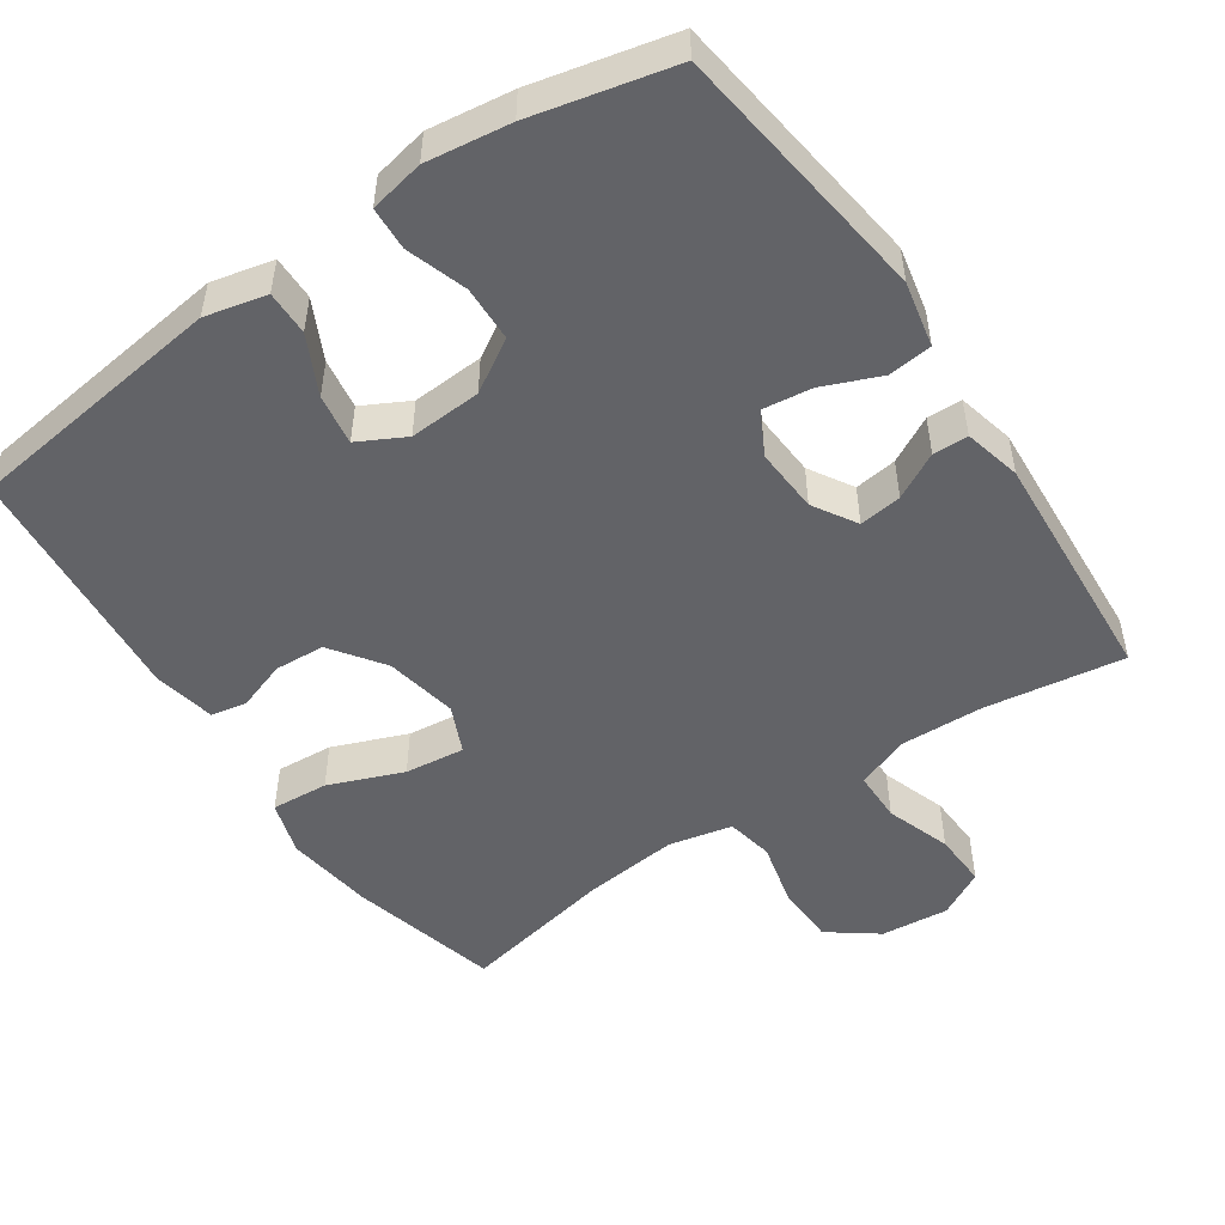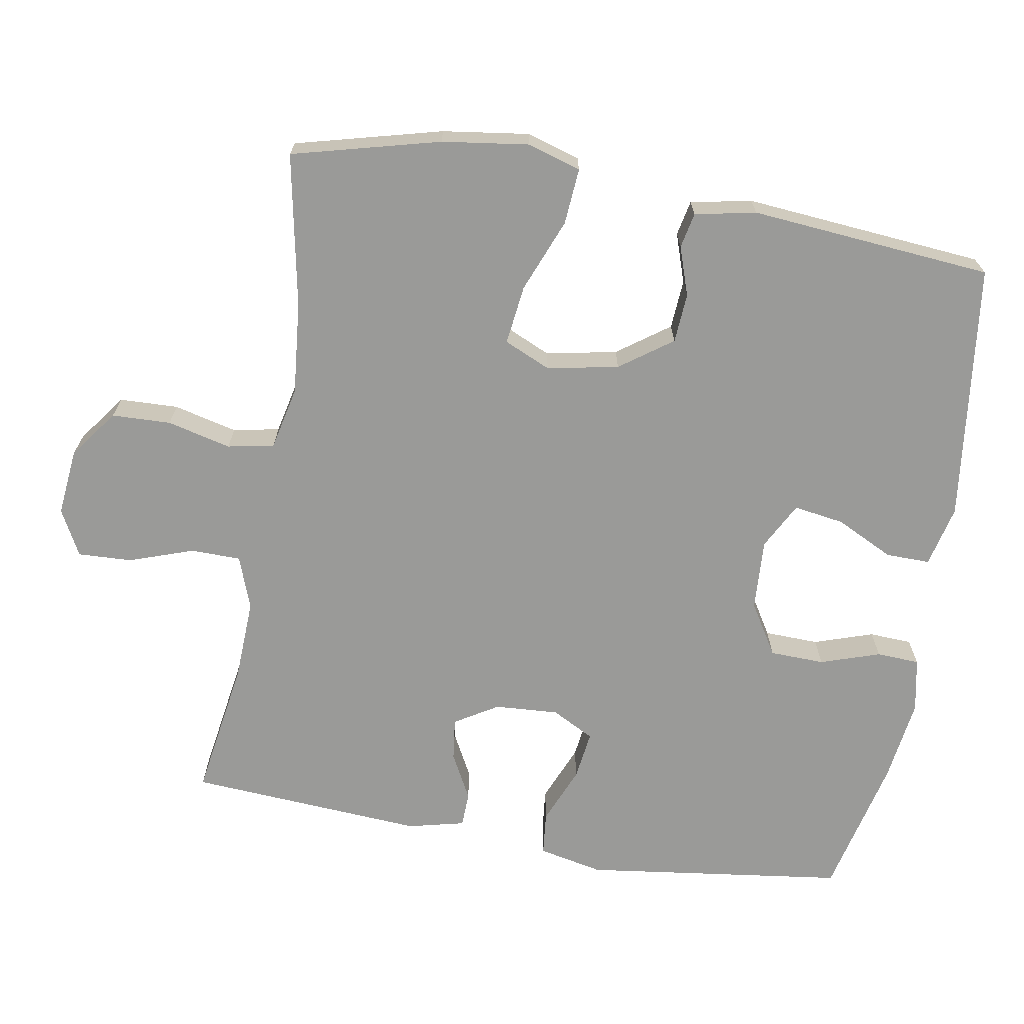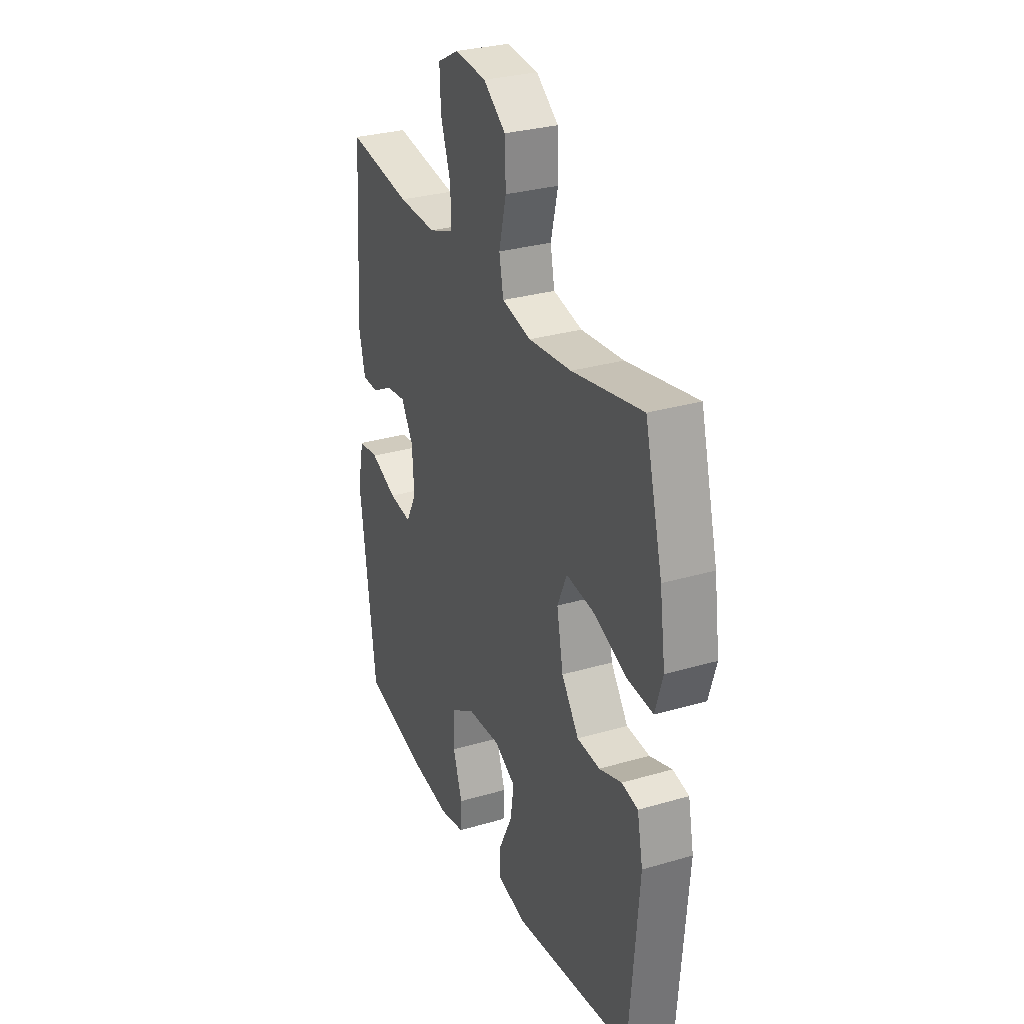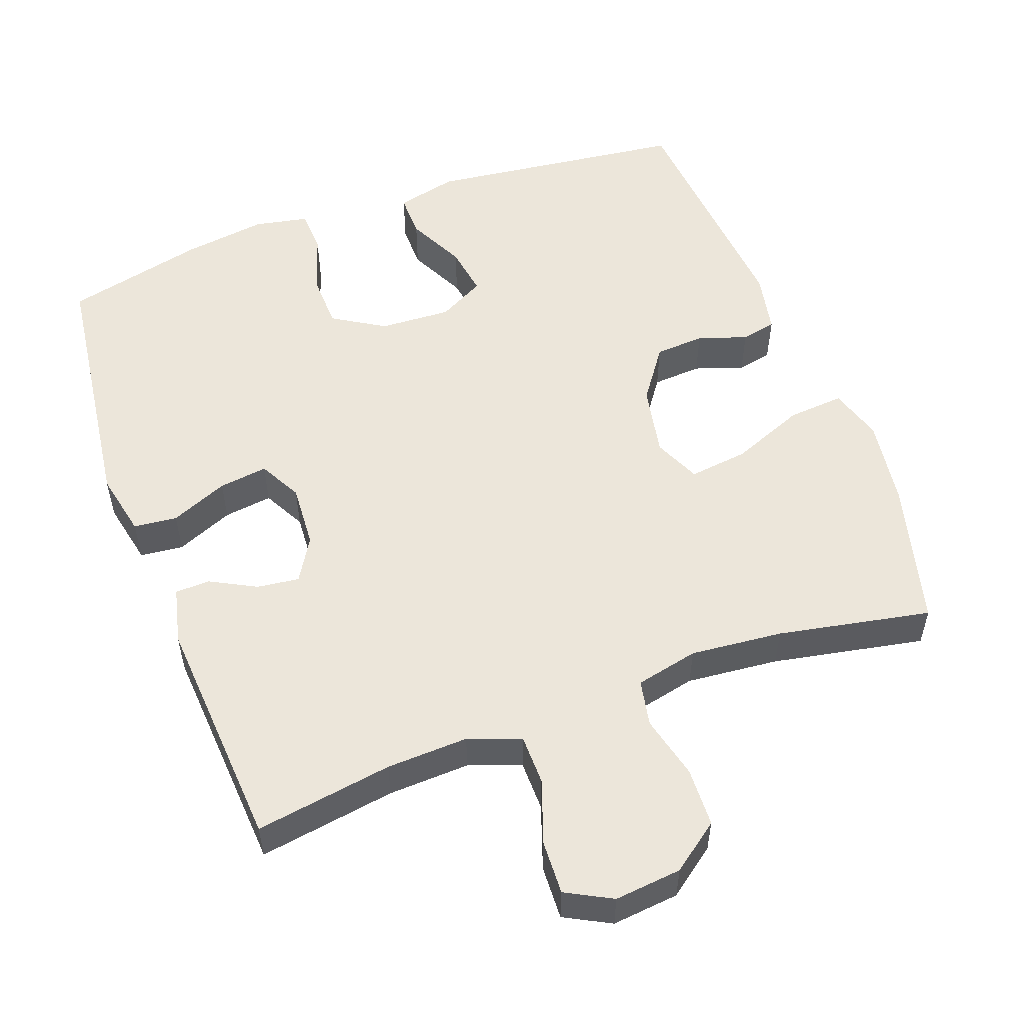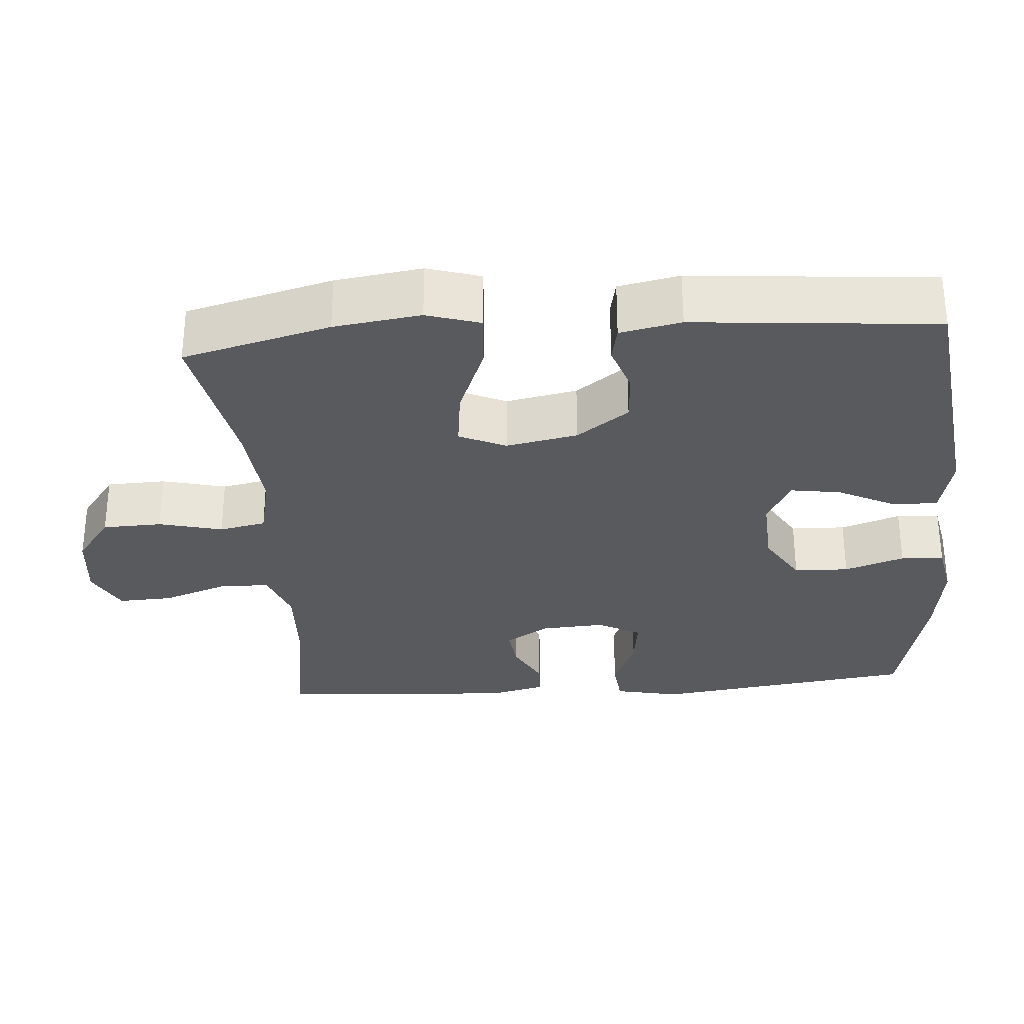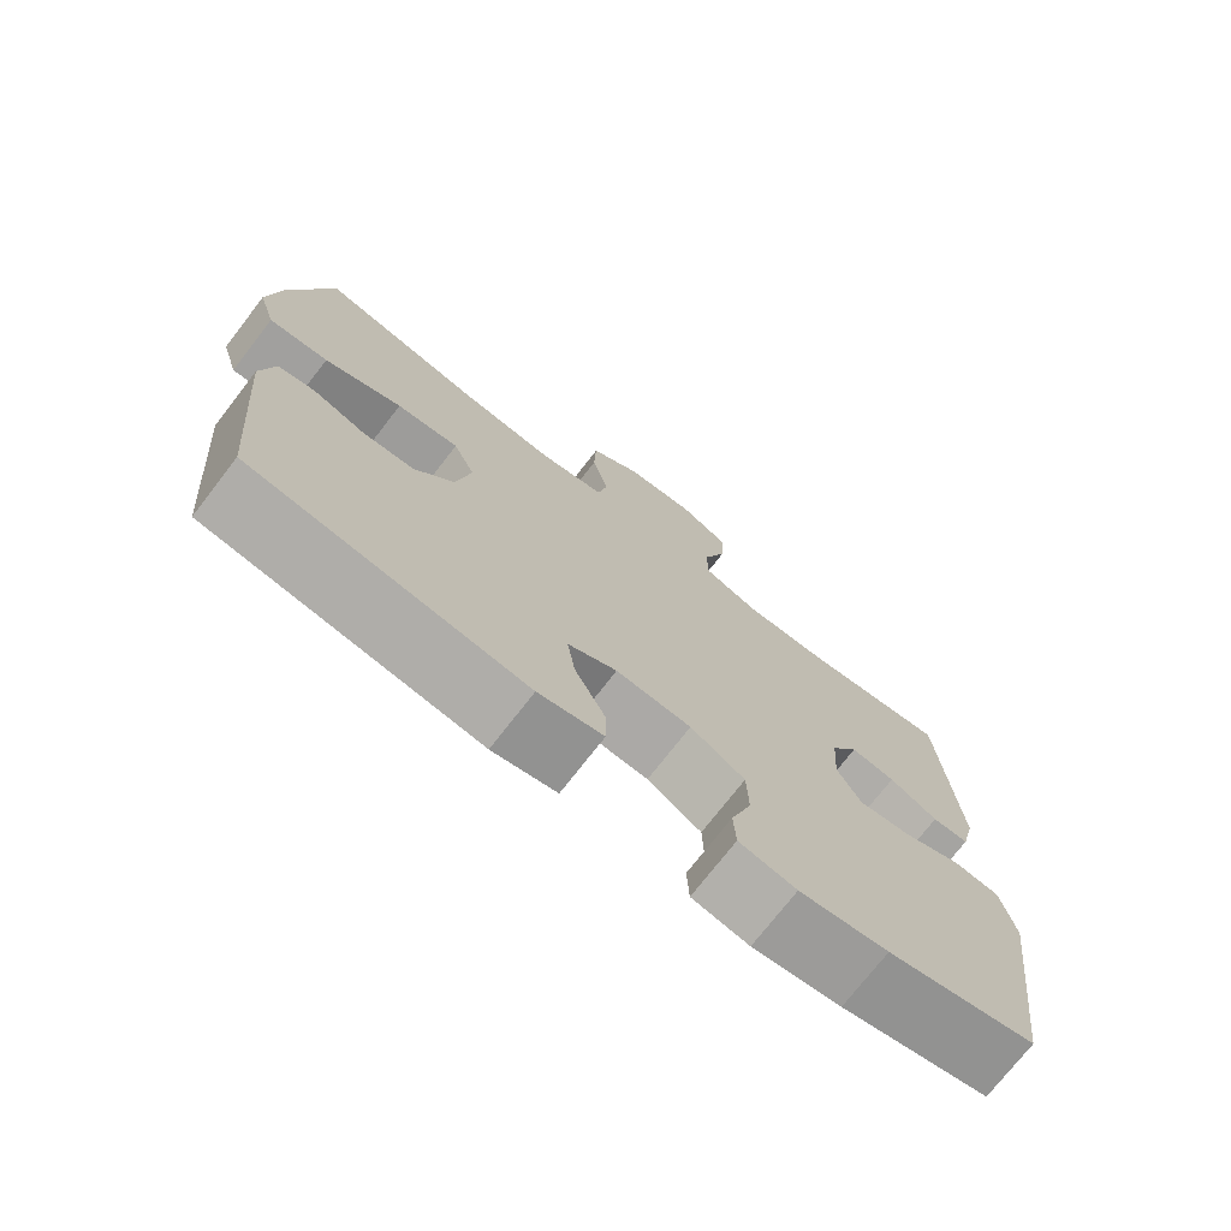
<metadata>
{"format":"obj","ext":"obj","renderer":"f3d","projection":"perspective","resolution":1024,"background":"white","views":[{"elev":-51.0,"azim":-145.7,"up":"+Y"},{"elev":-69.2,"azim":80.2,"up":"+Y"},{"elev":29.7,"azim":66.7,"up":"+Z"},{"elev":54.2,"azim":-20.3,"up":"+Y"},{"elev":-31.0,"azim":94.3,"up":"+Y"},{"elev":-74.1,"azim":142.2,"up":"+Z"}]}
</metadata>
<code>
o path9254
v -0.5188 0.0375 0.1451
v -0.4997 0.0375 0.06572
v -0.4509 0.0375 0.06433
v -0.3867 0.0375 0.09827
v -0.3275 0.0375 0.1058
v -0.2907 0.0375 0.04517
v -0.2851 0.0375 -0.0445
v -0.3166 0.0375 -0.1041
v -0.3851 0.0375 -0.09515
v -0.4655 0.0375 -0.06157
v -0.5266 0.0375 -0.06802
v -0.5456 0.0375 -0.1587
v -0.497 0.0375 -0.5259
v -0.3006 0.0375 -0.572
v -0.1833 0.0375 -0.5882
v -0.1075 0.0375 -0.5731
v -0.1045 0.0375 -0.513
v -0.1323 0.0375 -0.4293
v -0.1301 0.0375 -0.3525
v -0.05781 0.0375 -0.3083
v 0.0423 0.0375 -0.3029
v 0.1074 0.0375 -0.3373
v 0.09671 0.0375 -0.4078
v 0.05673 0.0375 -0.489
v 0.05603 0.0375 -0.5507
v 0.1419 0.0375 -0.5708
v 0.5047 0.0375 -0.5259
v 0.5343 0.0375 -0.1859
v 0.517 0.0375 -0.09999
v 0.4676 0.0375 -0.08983
v 0.399 0.0375 -0.1131
v 0.3295 0.0375 -0.1085
v 0.277 0.0375 -0.03542
v 0.2576 0.0375 0.06476
v 0.2867 0.0375 0.1301
v 0.3699 0.0375 0.1198
v 0.4731 0.0375 0.0787
v 0.5521 0.0375 0.07263
v 0.5751 0.0375 0.1475
v 0.5582 0.0375 0.2693
v 0.5047 0.0375 0.476
v 0.2903 0.0375 0.4344
v 0.1605 0.0375 0.4218
v 0.07214 0.0375 0.4413
v 0.05926 0.0375 0.5067
v 0.0811 0.0375 0.5961
v 0.07824 0.0375 0.679
v 0.01069 0.0375 0.7292
v -0.08387 0.0375 0.739
v -0.1483 0.0375 0.7047
v -0.145 0.0375 0.6291
v -0.1139 0.0375 0.5393
v -0.1145 0.0375 0.4687
v -0.1881 0.0375 0.4415
v -0.3033 0.0375 0.446
v -0.497 0.0375 0.476
v -0.5188 -0.0375 0.1451
v -0.4997 -0.0375 0.06572
v -0.4509 -0.0375 0.06433
v -0.3867 -0.0375 0.09827
v -0.3275 -0.0375 0.1058
v -0.2907 -0.0375 0.04517
v -0.2851 -0.0375 -0.0445
v -0.3166 -0.0375 -0.1041
v -0.3851 -0.0375 -0.09515
v -0.4655 -0.0375 -0.06157
v -0.5266 -0.0375 -0.06802
v -0.5456 -0.0375 -0.1587
v -0.497 -0.0375 -0.5259
v -0.3006 -0.0375 -0.572
v -0.1833 -0.0375 -0.5882
v -0.1075 -0.0375 -0.5731
v -0.1045 -0.0375 -0.513
v -0.1323 -0.0375 -0.4293
v -0.1301 -0.0375 -0.3525
v -0.05781 -0.0375 -0.3083
v 0.0423 -0.0375 -0.3029
v 0.1074 -0.0375 -0.3373
v 0.09671 -0.0375 -0.4078
v 0.05673 -0.0375 -0.489
v 0.05603 -0.0375 -0.5507
v 0.1419 -0.0375 -0.5708
v 0.5047 -0.0375 -0.5259
v 0.5343 -0.0375 -0.1859
v 0.517 -0.0375 -0.09999
v 0.4676 -0.0375 -0.08983
v 0.399 -0.0375 -0.1131
v 0.3295 -0.0375 -0.1085
v 0.277 -0.0375 -0.03542
v 0.2576 -0.0375 0.06476
v 0.2867 -0.0375 0.1301
v 0.3699 -0.0375 0.1198
v 0.4731 -0.0375 0.0787
v 0.5521 -0.0375 0.07263
v 0.5751 -0.0375 0.1475
v 0.5582 -0.0375 0.2693
v 0.5047 -0.0375 0.476
v 0.2903 -0.0375 0.4344
v 0.1605 -0.0375 0.4218
v 0.07214 -0.0375 0.4413
v 0.05926 -0.0375 0.5067
v 0.0811 -0.0375 0.5961
v 0.07824 -0.0375 0.679
v 0.01069 -0.0375 0.7292
v -0.08387 -0.0375 0.739
v -0.1483 -0.0375 0.7047
v -0.145 -0.0375 0.6291
v -0.1139 -0.0375 0.5393
v -0.1145 -0.0375 0.4687
v -0.1881 -0.0375 0.4415
v -0.3033 -0.0375 0.446
v -0.497 -0.0375 0.476
v -0.5266 0.0375 -0.06802
v -0.5266 0.0375 -0.06802
v -0.5456 0.0375 -0.1587
v -0.4655 0.0375 -0.06157
v -0.5188 0.0375 0.1451
v -0.4997 0.0375 0.06572
v -0.4997 0.0375 0.06572
v -0.497 0.0375 -0.5259
v -0.497 0.0375 -0.5259
v -0.4509 0.0375 0.06433
v -0.497 0.0375 0.476
v -0.497 0.0375 0.476
v -0.3851 0.0375 -0.09515
v -0.3867 0.0375 0.09827
v -0.3033 0.0375 0.446
v -0.3006 0.0375 -0.572
v -0.3275 0.0375 0.1058
v -0.3275 0.0375 0.1058
v -0.3166 0.0375 -0.1041
v -0.3166 0.0375 -0.1041
v -0.2907 0.0375 0.04517
v -0.2851 0.0375 -0.0445
v -0.1881 0.0375 0.4415
v -0.1833 0.0375 -0.5882
v -0.1145 0.0375 0.4687
v -0.1145 0.0375 0.4687
v -0.1075 0.0375 -0.5731
v -0.1075 0.0375 -0.5731
v -0.08387 0.0375 0.739
v -0.1483 0.0375 0.7047
v -0.1483 0.0375 0.7047
v -0.145 0.0375 0.6291
v -0.1139 0.0375 0.5393
v -0.1323 0.0375 -0.4293
v -0.1301 0.0375 -0.3525
v -0.1045 0.0375 -0.513
v -0.05781 0.0375 -0.3083
v 0.01069 0.0375 0.7292
v 0.0423 0.0375 -0.3029
v 0.07824 0.0375 0.679
v 0.1074 0.0375 -0.3373
v 0.1074 0.0375 -0.3373
v 0.05673 0.0375 -0.489
v 0.05603 0.0375 -0.5507
v 0.05603 0.0375 -0.5507
v 0.1419 0.0375 -0.5708
v 0.09671 0.0375 -0.4078
v 0.0811 0.0375 0.5961
v 0.05926 0.0375 0.5067
v 0.07214 0.0375 0.4413
v 0.07214 0.0375 0.4413
v 0.1605 0.0375 0.4218
v 0.2903 0.0375 0.4344
v 0.2576 0.0375 0.06476
v 0.2867 0.0375 0.1301
v 0.2867 0.0375 0.1301
v 0.277 0.0375 -0.03542
v 0.3295 0.0375 -0.1085
v 0.3699 0.0375 0.1198
v 0.399 0.0375 -0.1131
v 0.4731 0.0375 0.0787
v 0.4676 0.0375 -0.08983
v 0.5047 0.0375 0.476
v 0.5047 0.0375 0.476
v 0.517 0.0375 -0.09999
v 0.517 0.0375 -0.09999
v 0.5521 0.0375 0.07263
v 0.5521 0.0375 0.07263
v 0.5047 0.0375 -0.5259
v 0.5047 0.0375 -0.5259
v 0.5343 0.0375 -0.1859
v 0.5582 0.0375 0.2693
v 0.5751 0.0375 0.1475
v -0.5266 -0.0375 -0.06802
v -0.5266 -0.0375 -0.06802
v -0.5456 -0.0375 -0.1587
v -0.4655 -0.0375 -0.06157
v -0.5188 -0.0375 0.1451
v -0.4997 -0.0375 0.06572
v -0.4997 -0.0375 0.06572
v -0.497 -0.0375 -0.5259
v -0.497 -0.0375 -0.5259
v -0.4509 -0.0375 0.06433
v -0.497 -0.0375 0.476
v -0.497 -0.0375 0.476
v -0.3851 -0.0375 -0.09515
v -0.3867 -0.0375 0.09827
v -0.3033 -0.0375 0.446
v -0.3006 -0.0375 -0.572
v -0.3275 -0.0375 0.1058
v -0.3275 -0.0375 0.1058
v -0.3166 -0.0375 -0.1041
v -0.3166 -0.0375 -0.1041
v -0.2907 -0.0375 0.04517
v -0.2851 -0.0375 -0.0445
v -0.1881 -0.0375 0.4415
v -0.1833 -0.0375 -0.5882
v -0.1145 -0.0375 0.4687
v -0.1145 -0.0375 0.4687
v -0.1075 -0.0375 -0.5731
v -0.1075 -0.0375 -0.5731
v -0.08387 -0.0375 0.739
v -0.1483 -0.0375 0.7047
v -0.1483 -0.0375 0.7047
v -0.145 -0.0375 0.6291
v -0.1139 -0.0375 0.5393
v -0.1323 -0.0375 -0.4293
v -0.1301 -0.0375 -0.3525
v -0.1045 -0.0375 -0.513
v -0.05781 -0.0375 -0.3083
v 0.01069 -0.0375 0.7292
v 0.0423 -0.0375 -0.3029
v 0.07824 -0.0375 0.679
v 0.1074 -0.0375 -0.3373
v 0.1074 -0.0375 -0.3373
v 0.05673 -0.0375 -0.489
v 0.05603 -0.0375 -0.5507
v 0.05603 -0.0375 -0.5507
v 0.1419 -0.0375 -0.5708
v 0.09671 -0.0375 -0.4078
v 0.0811 -0.0375 0.5961
v 0.05926 -0.0375 0.5067
v 0.07214 -0.0375 0.4413
v 0.07214 -0.0375 0.4413
v 0.1605 -0.0375 0.4218
v 0.2903 -0.0375 0.4344
v 0.2576 -0.0375 0.06476
v 0.2867 -0.0375 0.1301
v 0.2867 -0.0375 0.1301
v 0.277 -0.0375 -0.03542
v 0.3295 -0.0375 -0.1085
v 0.3699 -0.0375 0.1198
v 0.399 -0.0375 -0.1131
v 0.4731 -0.0375 0.0787
v 0.4676 -0.0375 -0.08983
v 0.5047 -0.0375 0.476
v 0.5047 -0.0375 0.476
v 0.517 -0.0375 -0.09999
v 0.517 -0.0375 -0.09999
v 0.5521 -0.0375 0.07263
v 0.5521 -0.0375 0.07263
v 0.5047 -0.0375 -0.5259
v 0.5047 -0.0375 -0.5259
v 0.5343 -0.0375 -0.1859
v 0.5582 -0.0375 0.2693
v 0.5751 -0.0375 0.1475
f 235 240 237
f 193 220 204
f 219 209 221
f 212 221 209
f 224 207 222
f 210 235 234
f 217 214 215
f 199 190 195
f 202 200 199
f 226 254 243
f 204 222 207
f 250 247 256
f 217 233 223
f 207 239 206
f 232 254 226
f 224 242 239
f 228 231 232
f 217 223 214
f 239 240 235
f 189 188 198
f 208 235 210
f 223 233 225
f 257 246 258
f 256 245 254
f 188 193 198
f 219 220 201
f 202 206 208
f 254 232 231
f 207 224 239
f 245 256 247
f 258 246 252
f 218 233 217
f 240 244 238
f 206 235 208
f 238 257 248
f 246 257 244
f 201 220 193
f 210 234 218
f 226 242 224
f 200 202 208
f 198 193 204
f 209 219 201
f 190 199 200
f 234 233 218
f 190 200 196
f 243 254 245
f 237 240 238
f 226 243 242
f 186 188 189
f 222 204 220
f 229 231 228
f 195 190 191
f 238 244 257
f 206 239 235
f 114 12 68 187
f 10 11 67 66
f 1 119 192 57
f 12 121 194 68
f 2 3 59 58
f 124 1 57 197
f 9 10 66 65
f 3 4 60 59
f 55 56 112 111
f 13 14 70 69
f 4 130 203 60
f 132 9 65 205
f 5 6 62 61
f 7 8 64 63
f 54 55 111 110
f 14 15 71 70
f 6 7 63 62
f 138 54 110 211
f 15 140 213 71
f 49 143 216 105
f 50 51 107 106
f 51 52 108 107
f 18 19 75 74
f 17 18 74 73
f 16 17 73 72
f 19 20 76 75
f 52 53 109 108
f 48 49 105 104
f 20 21 77 76
f 47 48 104 103
f 21 154 227 77
f 24 157 230 80
f 25 26 82 81
f 23 24 80 79
f 46 47 103 102
f 45 46 102 101
f 163 45 101 236
f 43 44 100 99
f 22 23 79 78
f 42 43 99 98
f 34 168 241 90
f 33 34 90 89
f 32 33 89 88
f 35 36 92 91
f 31 32 88 87
f 36 37 93 92
f 30 31 87 86
f 176 42 98 249
f 178 30 86 251
f 37 180 253 93
f 26 182 255 82
f 28 29 85 84
f 27 28 84 83
f 40 41 97 96
f 39 40 96 95
f 38 39 95 94
f 162 164 167
f 120 131 147
f 146 148 136
f 139 136 148
f 151 149 134
f 137 161 162
f 144 142 141
f 126 122 117
f 129 126 127
f 153 170 181
f 131 134 149
f 177 183 174
f 144 150 160
f 134 133 166
f 159 153 181
f 151 166 169
f 155 159 158
f 144 141 150
f 166 162 167
f 116 125 115
f 135 137 162
f 150 152 160
f 184 185 173
f 183 181 172
f 115 125 120
f 146 128 147
f 129 135 133
f 181 158 159
f 134 166 151
f 172 174 183
f 185 179 173
f 145 144 160
f 167 165 171
f 133 135 162
f 165 175 184
f 173 171 184
f 128 120 147
f 137 145 161
f 153 151 169
f 127 135 129
f 125 131 120
f 136 128 146
f 117 127 126
f 161 145 160
f 117 123 127
f 170 172 181
f 164 165 167
f 153 169 170
f 113 116 115
f 149 147 131
f 156 155 158
f 122 118 117
f 165 184 171
f 133 162 166

</code>
